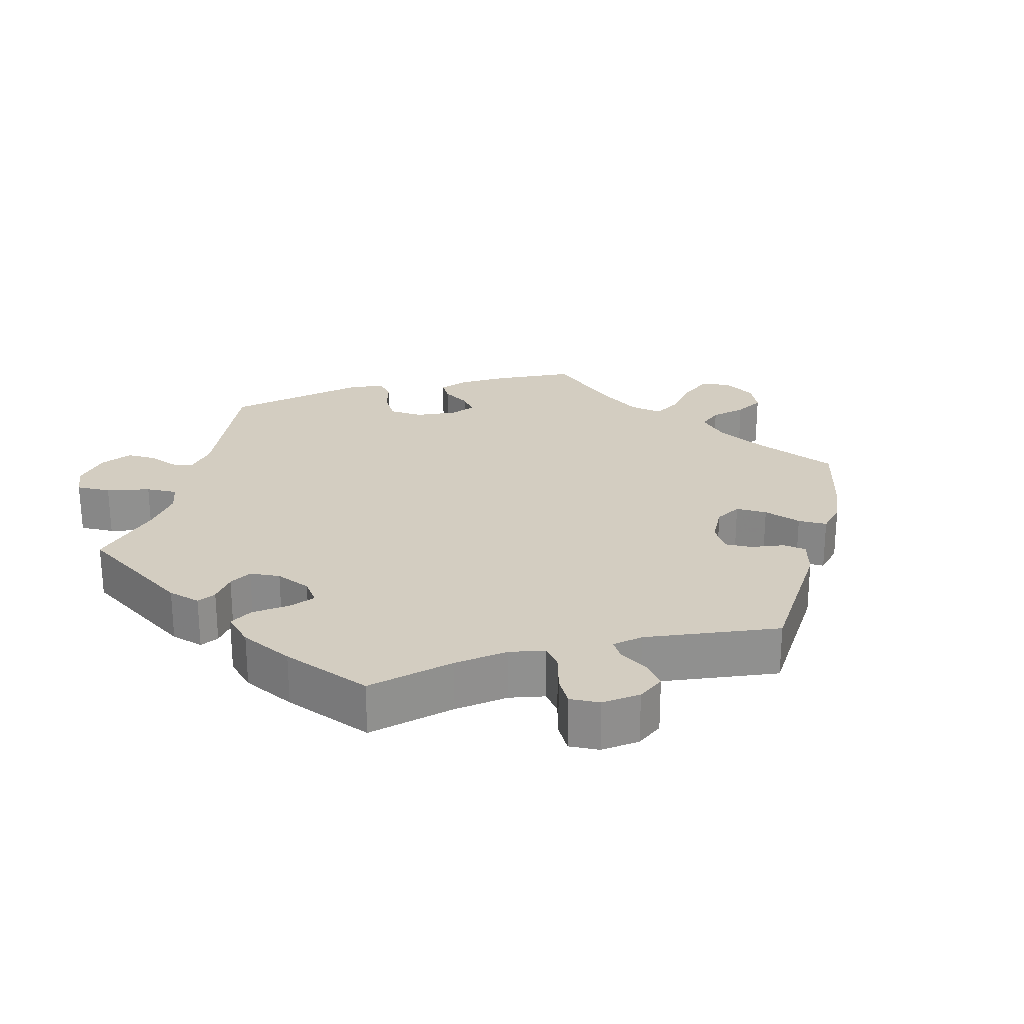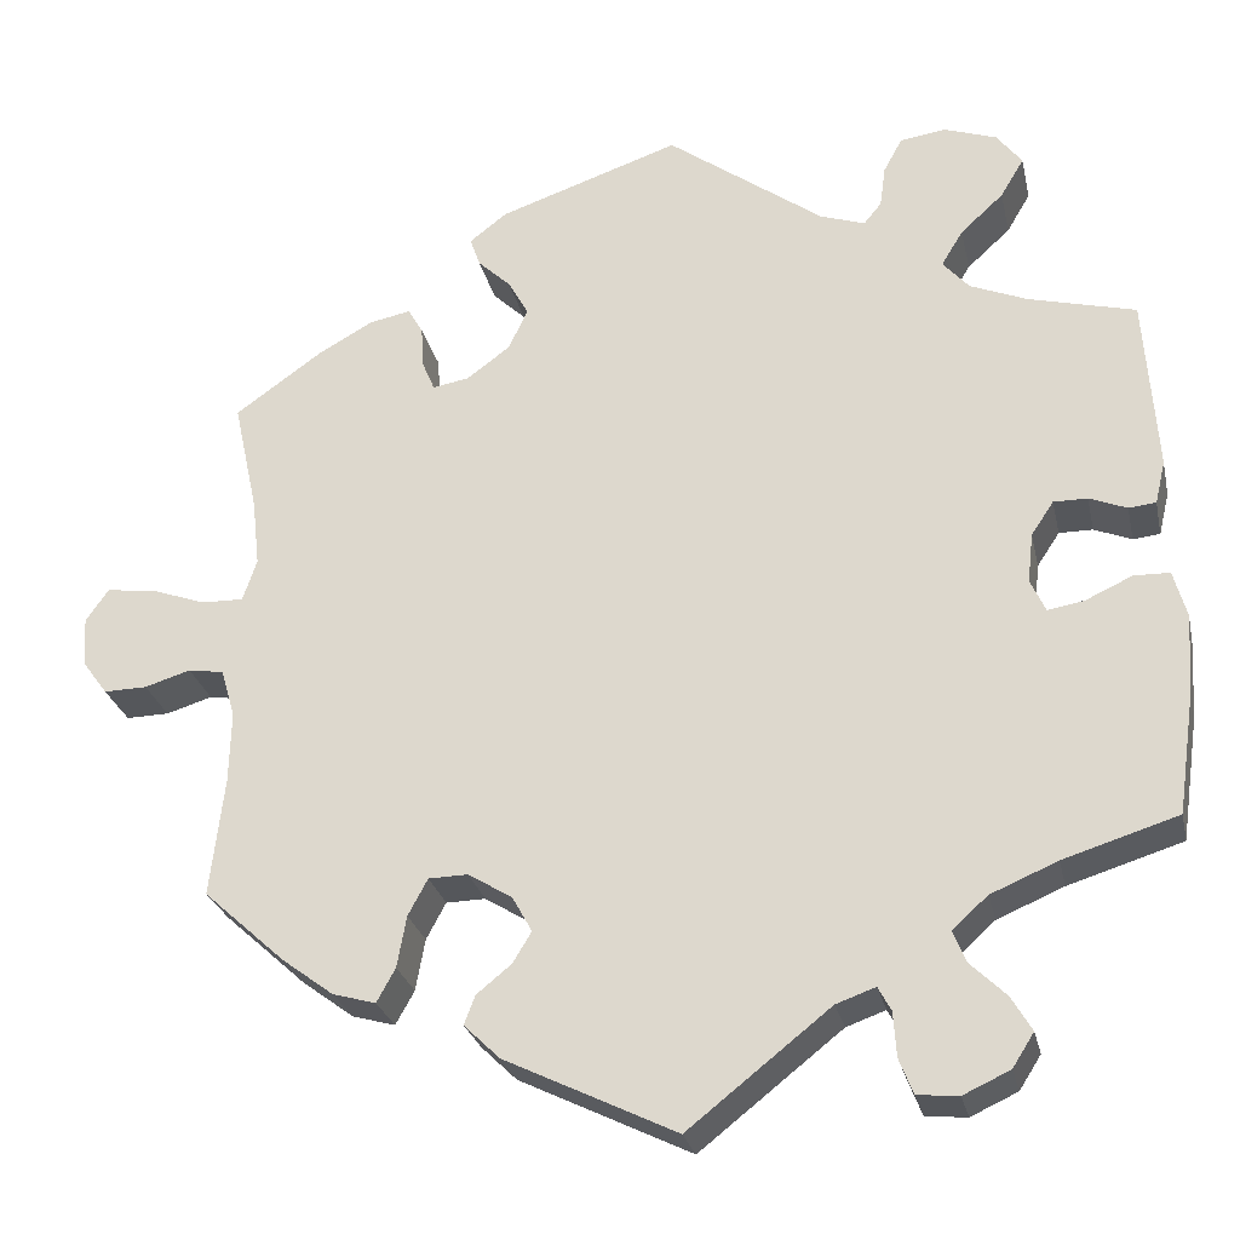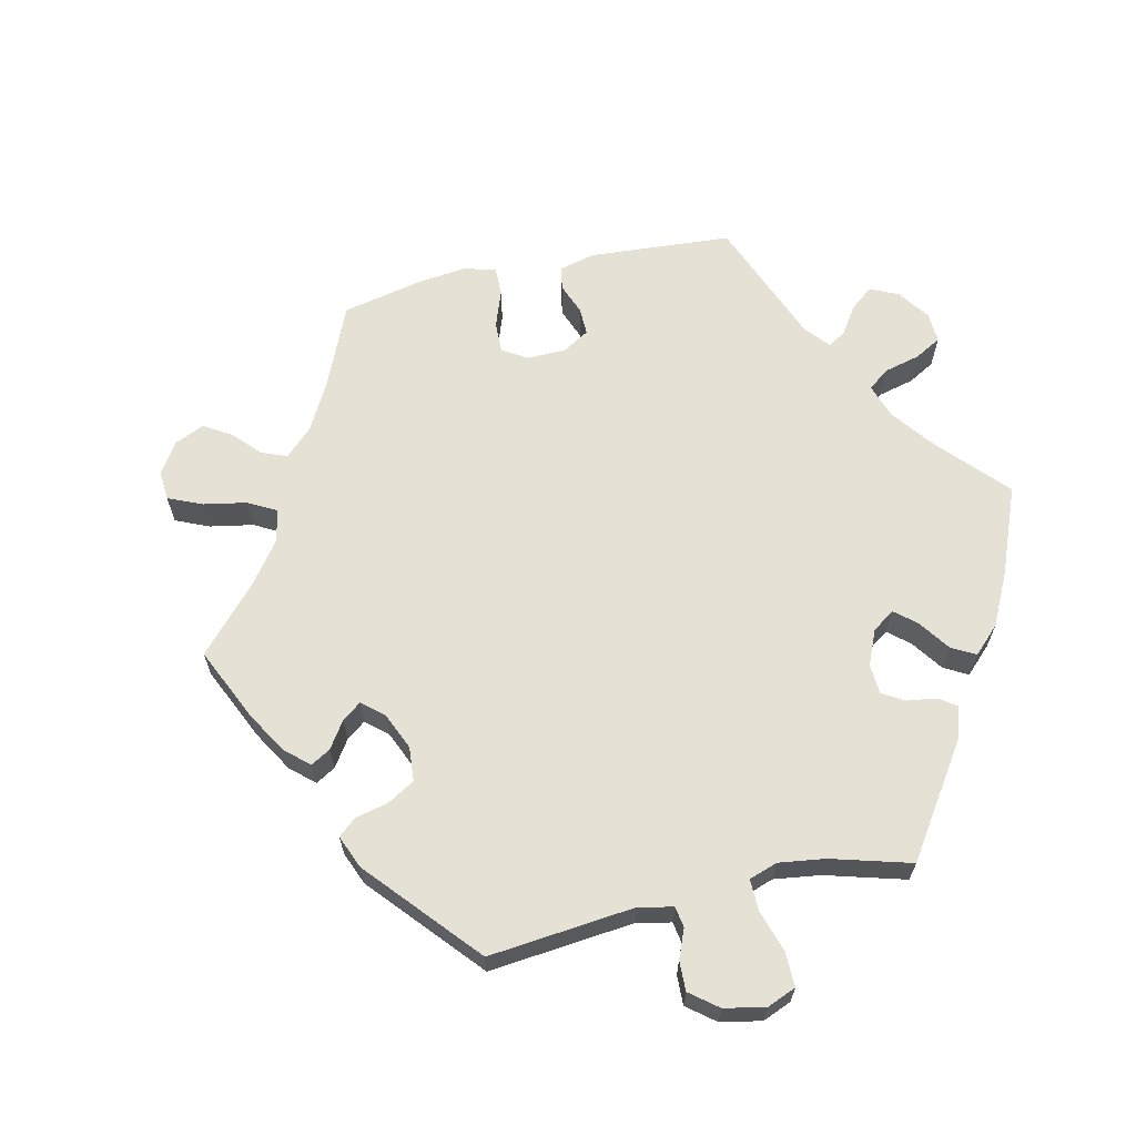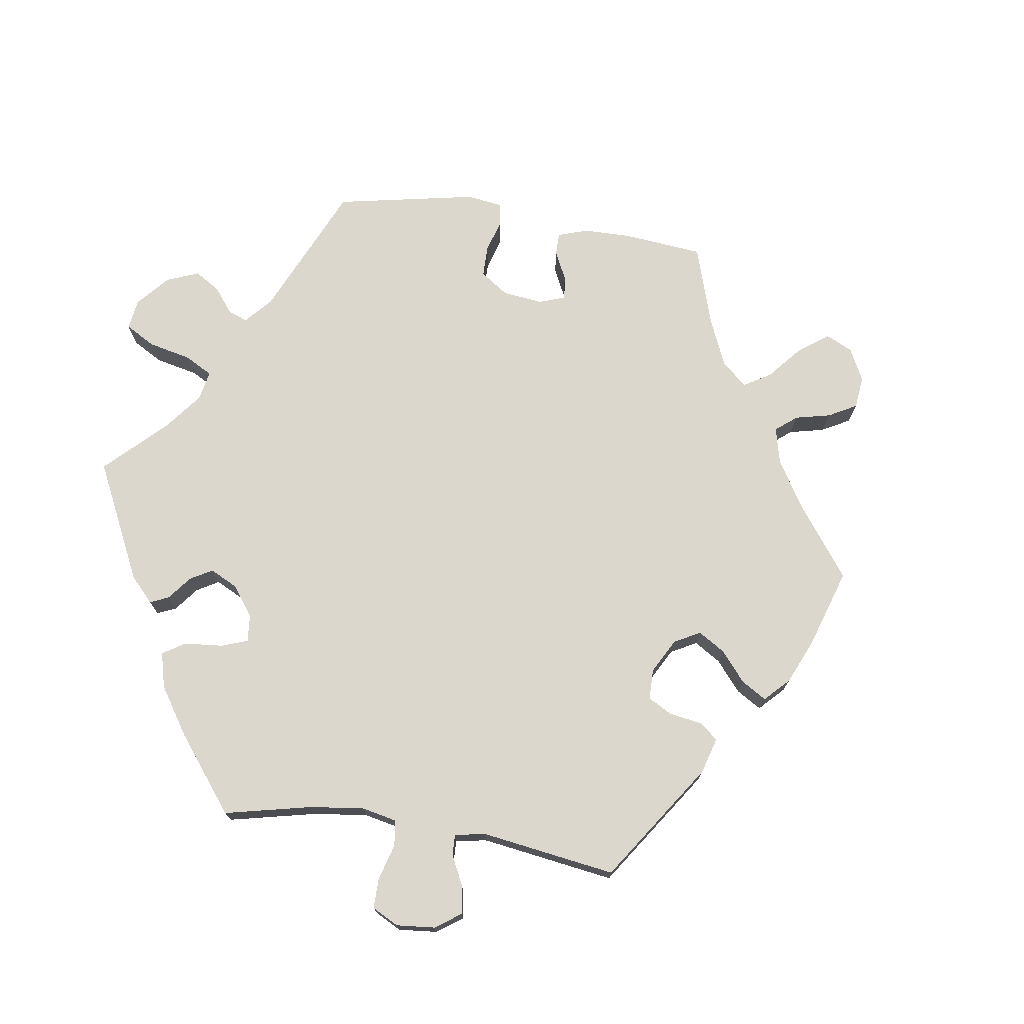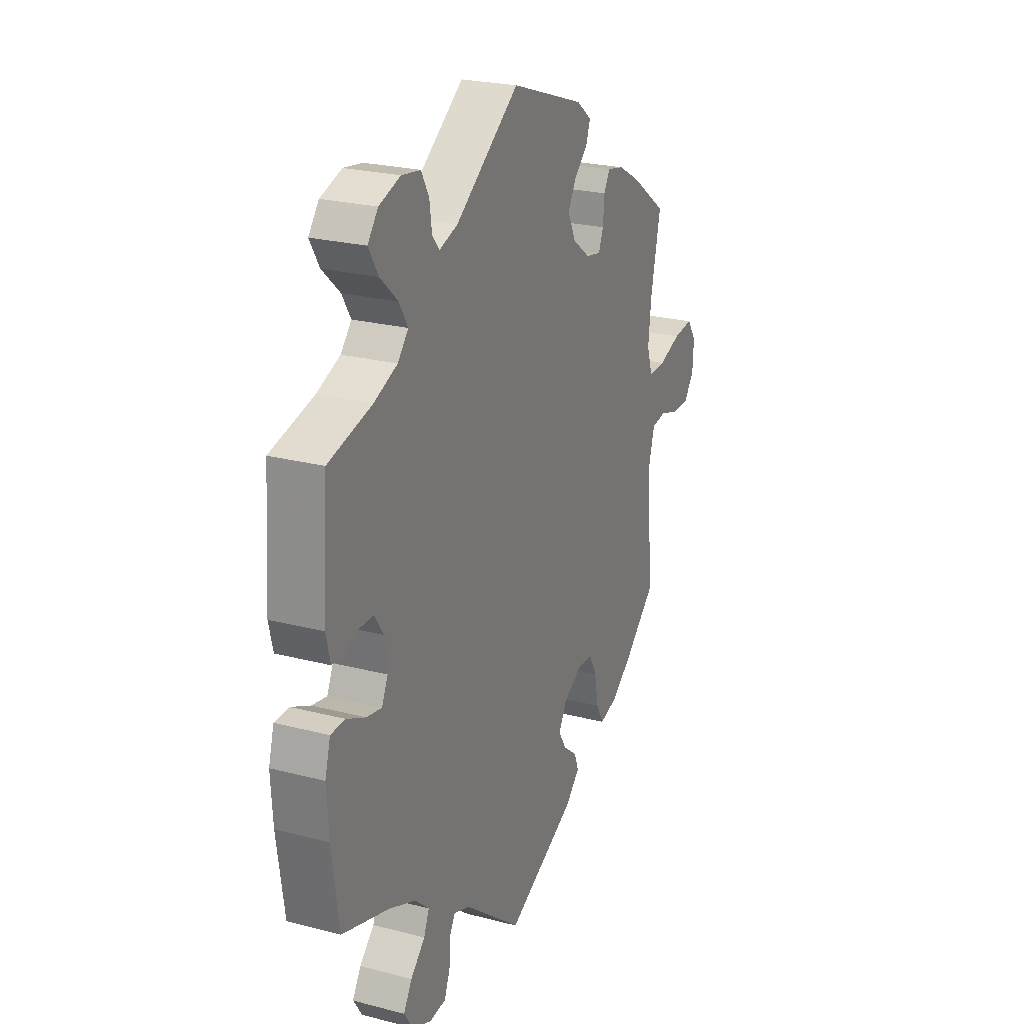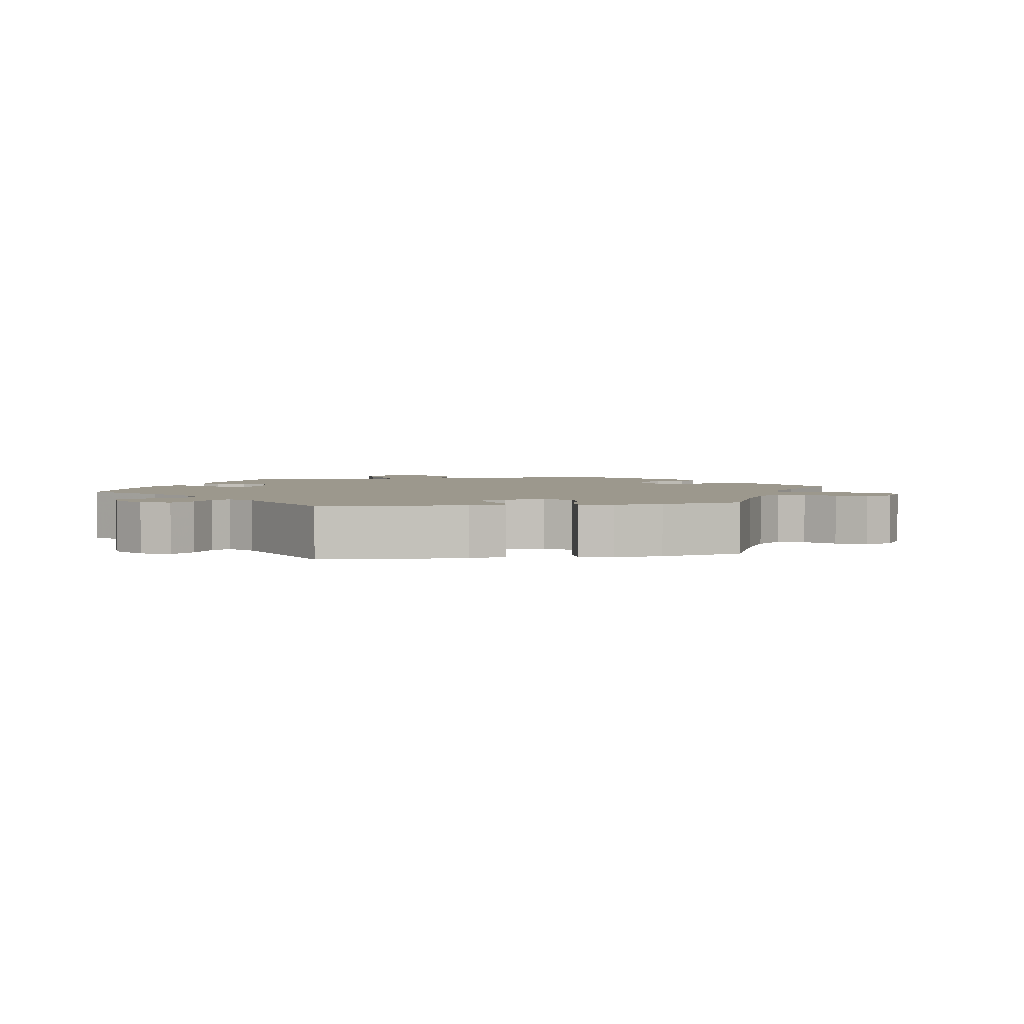
<metadata>
{"format":"obj","ext":"obj","renderer":"f3d","projection":"perspective","resolution":1024,"background":"white","views":[{"elev":24.8,"azim":134.1,"up":"+Y"},{"elev":-26.5,"azim":12.3,"up":"+Z"},{"elev":64.4,"azim":17.3,"up":"+Y"},{"elev":73.4,"azim":158.7,"up":"+Y"},{"elev":23.9,"azim":113.5,"up":"+Z"},{"elev":3.0,"azim":-160.4,"up":"+Y"}]}
</metadata>
<code>
v -0.407 0.07 0.355
v -0.348 0.07 0.388
v -0.304 0.07 0.397
v -0.288 0.07 0.369
v -0.285 0.07 0.324
v -0.272 0.07 0.293
v -0.233 0.07 0.3
v -0.187 0.07 0.334
v -0.166 0.07 0.378
v -0.188 0.07 0.417
v -0.223 0.07 0.45
v -0.234 0.07 0.481
v -0.194 0.07 0.512
v 0 0.07 0.578
v 0.167 0.07 0.457
v 0.215 0.07 0.441
v 0.234 0.07 0.464
v 0.24 0.07 0.508
v 0.26 0.07 0.545
v 0.309 0.07 0.552
v 0.365 0.07 0.533
v 0.392 0.07 0.498
v 0.367 0.07 0.456
v 0.321 0.07 0.414
v 0.298 0.07 0.376
v 0.326 0.07 0.344
v 0.387 0.07 0.319
v 0.501 0.07 0.29
v 0.514 0.07 0.103
v 0.503 0.07 0.057
v 0.474 0.07 0.054
v 0.434 0.07 0.07
v 0.398 0.07 0.07
v 0.374 0.07 0.034
v 0.368 0.07 -0.019
v 0.384 0.07 -0.054
v 0.423 0.07 -0.047
v 0.473 0.07 -0.024
v 0.511 0.07 -0.025
v 0.525 0.07 -0.075
v 0.52 0.07 -0.156
v 0.501 0.07 -0.289
v 0.379 0.07 -0.327
v 0.308 0.07 -0.357
v 0.27 0.07 -0.391
v 0.284 0.07 -0.425
v 0.322 0.07 -0.462
v 0.344 0.07 -0.499
v 0.321 0.07 -0.535
v 0.271 0.07 -0.558
v 0.227 0.07 -0.554
v 0.212 0.07 -0.516
v 0.209 0.07 -0.469
v 0.195 0.07 -0.443
v 0.153 0.07 -0.458
v 0.001 0.07 -0.578
v -0.182 0.07 -0.489
v -0.22 0.07 -0.452
v -0.208 0.07 -0.421
v -0.171 0.07 -0.391
v -0.151 0.07 -0.358
v -0.172 0.07 -0.32
v -0.219 0.07 -0.291
v -0.261 0.07 -0.292
v -0.282 0.07 -0.331
v -0.292 0.07 -0.386
v -0.312 0.07 -0.422
v -0.358 0.07 -0.409
v -0.413 0.07 -0.368
v -0.5 0.07 -0.289
v -0.485 0.07 -0.162
v -0.483 0.07 -0.085
v -0.498 0.07 -0.034
v -0.536 0.07 -0.028
v -0.585 0.07 -0.043
v -0.631 0.07 -0.044
v -0.658 0.07 -0.007
v -0.661 0.07 0.045
v -0.637 0.07 0.08
v -0.585 0.07 0.074
v -0.526 0.07 0.053
v -0.481 0.07 0.052
v -0.466 0.07 0.097
v -0.474 0.07 0.169
v -0.5 0.07 0.289
v -0.407 0 0.355
v -0.348 0 0.388
v -0.304 0 0.397
v -0.288 0 0.369
v -0.285 0 0.324
v -0.272 0 0.293
v -0.233 0 0.3
v -0.187 0 0.334
v -0.166 0 0.378
v -0.188 0 0.417
v -0.223 0 0.45
v -0.234 0 0.481
v -0.194 0 0.512
v 0 0 0.578
v 0.167 0 0.457
v 0.215 0 0.441
v 0.234 0 0.464
v 0.24 0 0.508
v 0.26 0 0.545
v 0.309 0 0.552
v 0.365 0 0.533
v 0.392 0 0.498
v 0.367 0 0.456
v 0.321 0 0.414
v 0.298 0 0.376
v 0.326 0 0.344
v 0.387 0 0.319
v 0.501 0 0.29
v 0.514 0 0.103
v 0.503 0 0.057
v 0.474 0 0.054
v 0.434 0 0.07
v 0.398 0 0.07
v 0.374 0 0.034
v 0.368 0 -0.019
v 0.384 0 -0.054
v 0.423 0 -0.047
v 0.473 0 -0.024
v 0.511 0 -0.025
v 0.525 0 -0.075
v 0.52 0 -0.156
v 0.501 0 -0.289
v 0.379 0 -0.327
v 0.308 0 -0.357
v 0.27 0 -0.391
v 0.284 0 -0.425
v 0.322 0 -0.462
v 0.344 0 -0.499
v 0.321 0 -0.535
v 0.271 0 -0.558
v 0.227 0 -0.554
v 0.212 0 -0.516
v 0.209 0 -0.469
v 0.195 0 -0.443
v 0.153 0 -0.458
v 0.001 0 -0.578
v -0.182 0 -0.489
v -0.22 0 -0.452
v -0.208 0 -0.421
v -0.171 0 -0.391
v -0.151 0 -0.358
v -0.172 0 -0.32
v -0.219 0 -0.291
v -0.261 0 -0.292
v -0.282 0 -0.331
v -0.292 0 -0.386
v -0.312 0 -0.422
v -0.358 0 -0.409
v -0.413 0 -0.368
v -0.5 0 -0.289
v -0.485 0 -0.162
v -0.483 0 -0.085
v -0.498 0 -0.034
v -0.536 0 -0.028
v -0.585 0 -0.043
v -0.631 0 -0.044
v -0.658 0 -0.007
v -0.661 0 0.045
v -0.637 0 0.08
v -0.585 0 0.074
v -0.526 0 0.053
v -0.481 0 0.052
v -0.466 0 0.097
v -0.474 0 0.169
v -0.5 0 0.289
f 84 85 1 2
f 83 84 2 3
f 82 83 3 4
f 78 79 80 81
f 78 81 82
f 77 78 82
f 74 75 76 77
f 73 74 77 82
f 72 73 82 4
f 68 69 70 71
f 65 66 67 68
f 64 65 68 71
f 63 64 71 72
f 57 58 59 60
f 55 56 57 60
f 54 55 60 61
f 50 51 52 53
f 50 53 54
f 49 50 54
f 46 47 48 49
f 45 46 49 54
f 44 45 54 61
f 40 41 42 43
f 37 38 39 40
f 36 37 40 43
f 35 36 43 44
f 29 30 31 32
f 27 28 29 32
f 26 27 32 33
f 25 26 33 34
f 21 22 23 24
f 21 24 25
f 20 21 25
f 17 18 19 20
f 16 17 20 25
f 15 16 25 34
f 10 11 12 13
f 9 10 13 14
f 8 9 14 15
f 72 4 5
f 62 63 72 5
f 7 8 15 34
f 6 7 34 35
f 61 62 5 6
f 6 35 44 61
f 87 86 170 169
f 88 87 169 168
f 89 88 168 167
f 166 165 164 163
f 167 166 163
f 167 163 162
f 162 161 160 159
f 167 162 159 158
f 89 167 158 157
f 156 155 154 153
f 153 152 151 150
f 156 153 150 149
f 157 156 149 148
f 145 144 143 142
f 145 142 141 140
f 146 145 140 139
f 138 137 136 135
f 139 138 135
f 139 135 134
f 134 133 132 131
f 139 134 131 130
f 146 139 130 129
f 128 127 126 125
f 125 124 123 122
f 128 125 122 121
f 129 128 121 120
f 117 116 115 114
f 117 114 113 112
f 118 117 112 111
f 119 118 111 110
f 109 108 107 106
f 110 109 106
f 110 106 105
f 105 104 103 102
f 110 105 102 101
f 119 110 101 100
f 98 97 96 95
f 99 98 95 94
f 100 99 94 93
f 90 89 157
f 90 157 148 147
f 119 100 93 92
f 120 119 92 91
f 91 90 147 146
f 146 129 120 91
f 1 86 87 2
f 2 87 88 3
f 3 88 89 4
f 4 89 90 5
f 5 90 91 6
f 6 91 92 7
f 7 92 93 8
f 8 93 94 9
f 9 94 95 10
f 10 95 96 11
f 11 96 97 12
f 12 97 98 13
f 13 98 99 14
f 14 99 100 15
f 15 100 101 16
f 16 101 102 17
f 17 102 103 18
f 18 103 104 19
f 19 104 105 20
f 20 105 106 21
f 21 106 107 22
f 22 107 108 23
f 23 108 109 24
f 24 109 110 25
f 25 110 111 26
f 26 111 112 27
f 27 112 113 28
f 28 113 114 29
f 29 114 115 30
f 30 115 116 31
f 31 116 117 32
f 32 117 118 33
f 33 118 119 34
f 34 119 120 35
f 35 120 121 36
f 36 121 122 37
f 37 122 123 38
f 38 123 124 39
f 39 124 125 40
f 40 125 126 41
f 41 126 127 42
f 42 127 128 43
f 43 128 129 44
f 44 129 130 45
f 45 130 131 46
f 46 131 132 47
f 47 132 133 48
f 48 133 134 49
f 49 134 135 50
f 50 135 136 51
f 51 136 137 52
f 52 137 138 53
f 53 138 139 54
f 54 139 140 55
f 55 140 141 56
f 56 141 142 57
f 57 142 143 58
f 58 143 144 59
f 59 144 145 60
f 60 145 146 61
f 61 146 147 62
f 62 147 148 63
f 63 148 149 64
f 64 149 150 65
f 65 150 151 66
f 66 151 152 67
f 67 152 153 68
f 68 153 154 69
f 69 154 155 70
f 70 155 156 71
f 71 156 157 72
f 72 157 158 73
f 73 158 159 74
f 74 159 160 75
f 75 160 161 76
f 76 161 162 77
f 77 162 163 78
f 78 163 164 79
f 79 164 165 80
f 80 165 166 81
f 81 166 167 82
f 82 167 168 83
f 83 168 169 84
f 84 169 170 85
f 85 170 86 1

</code>
